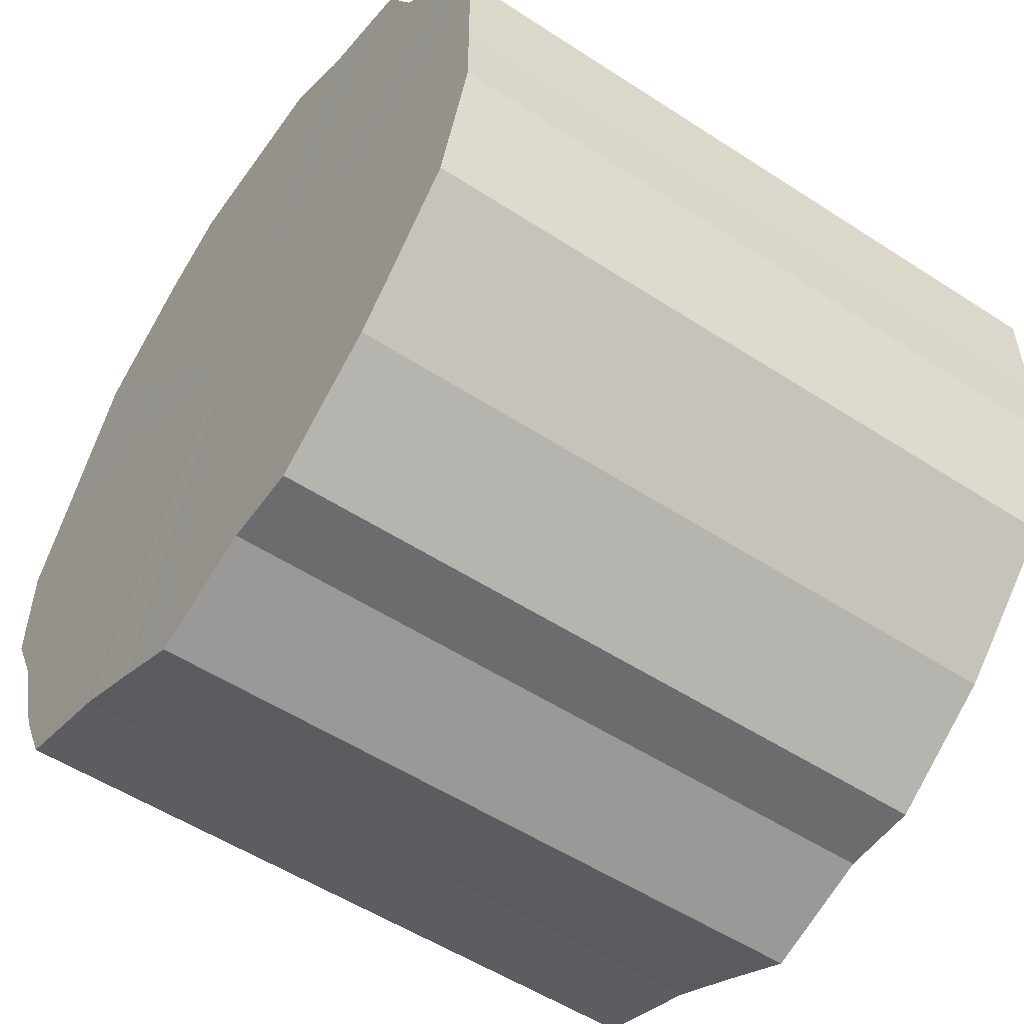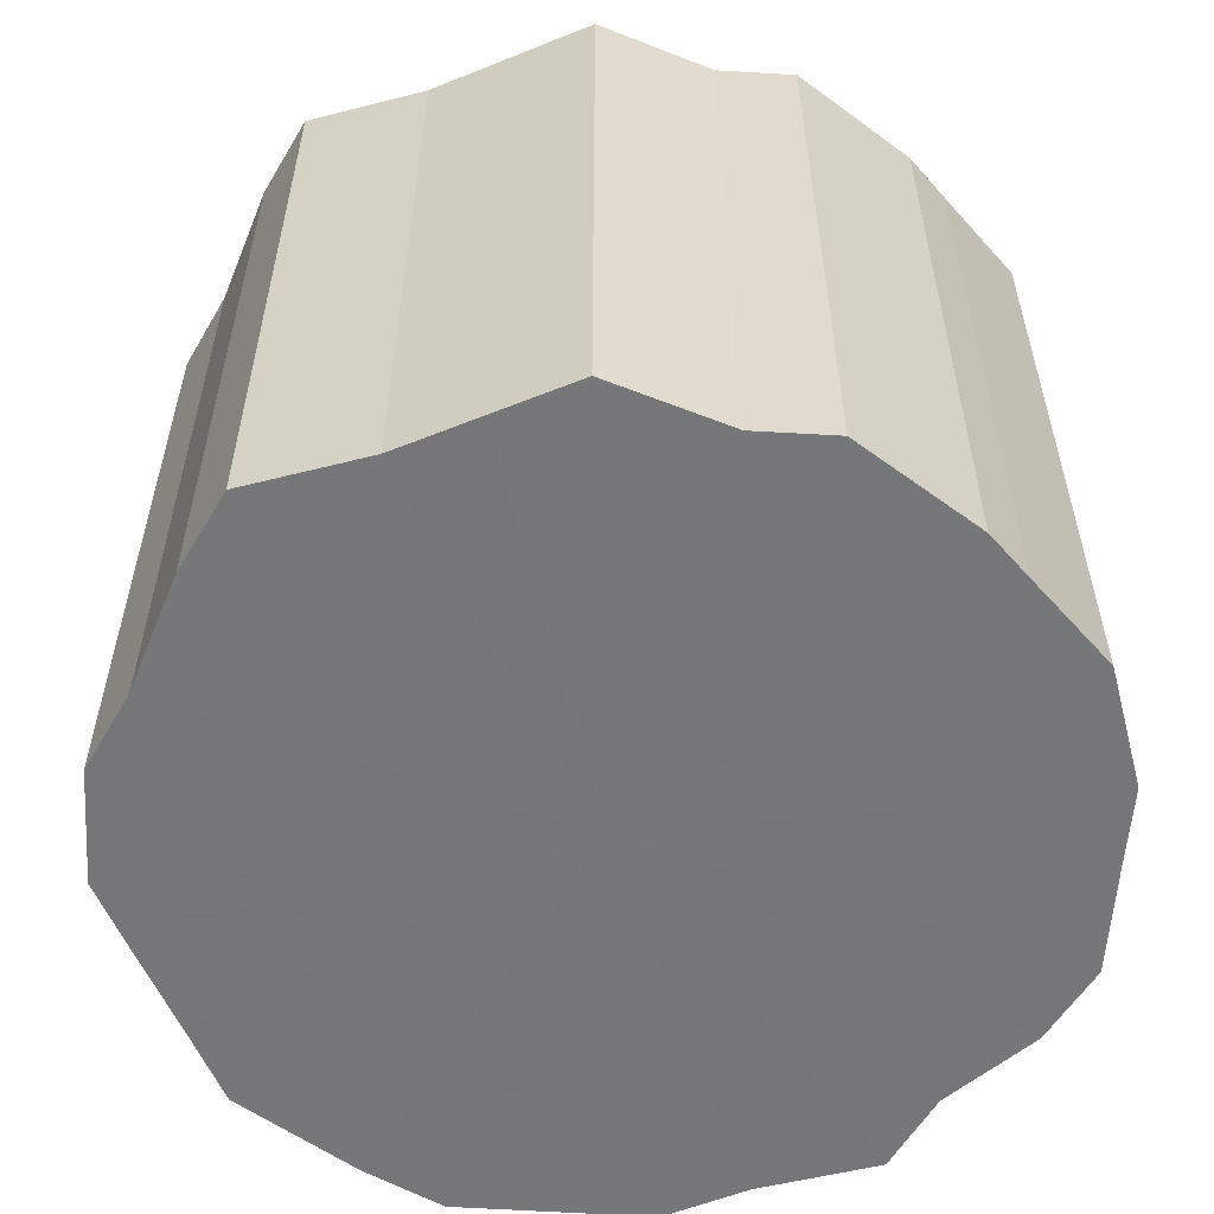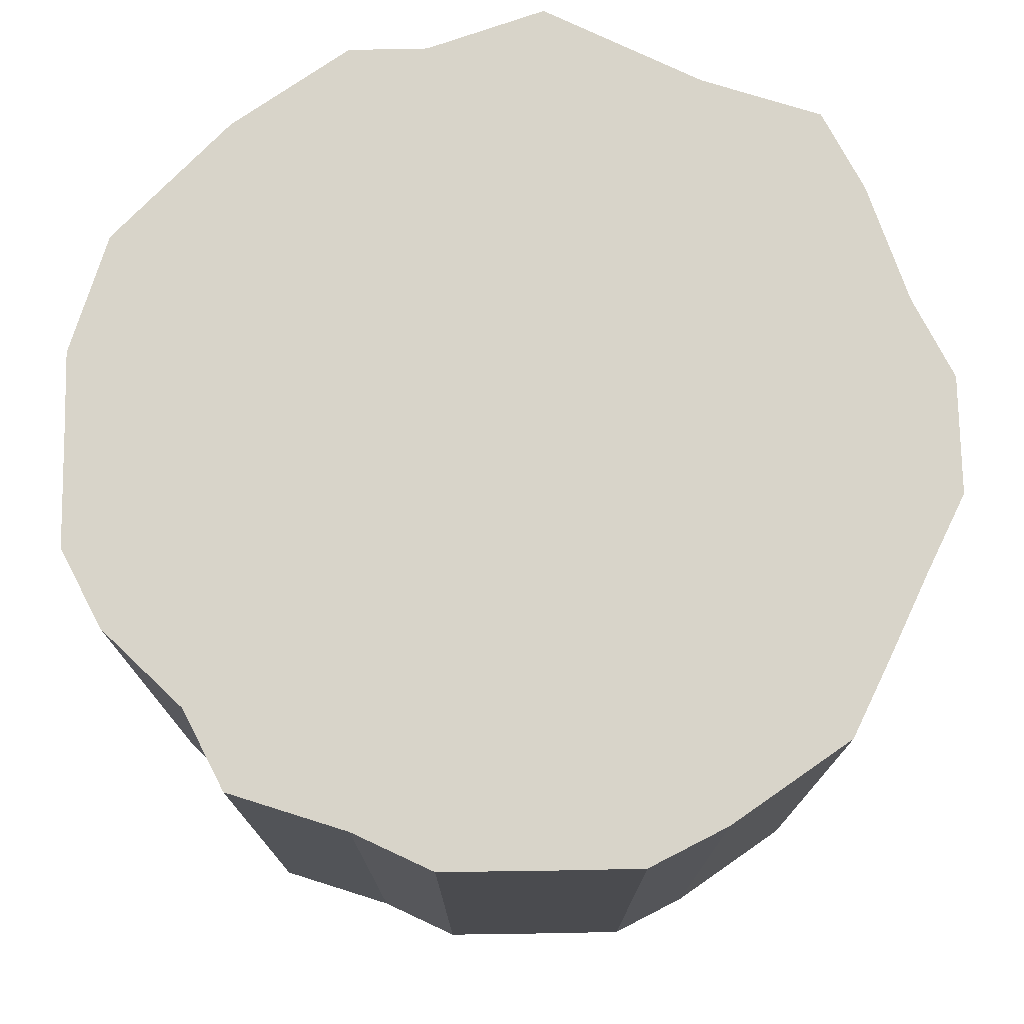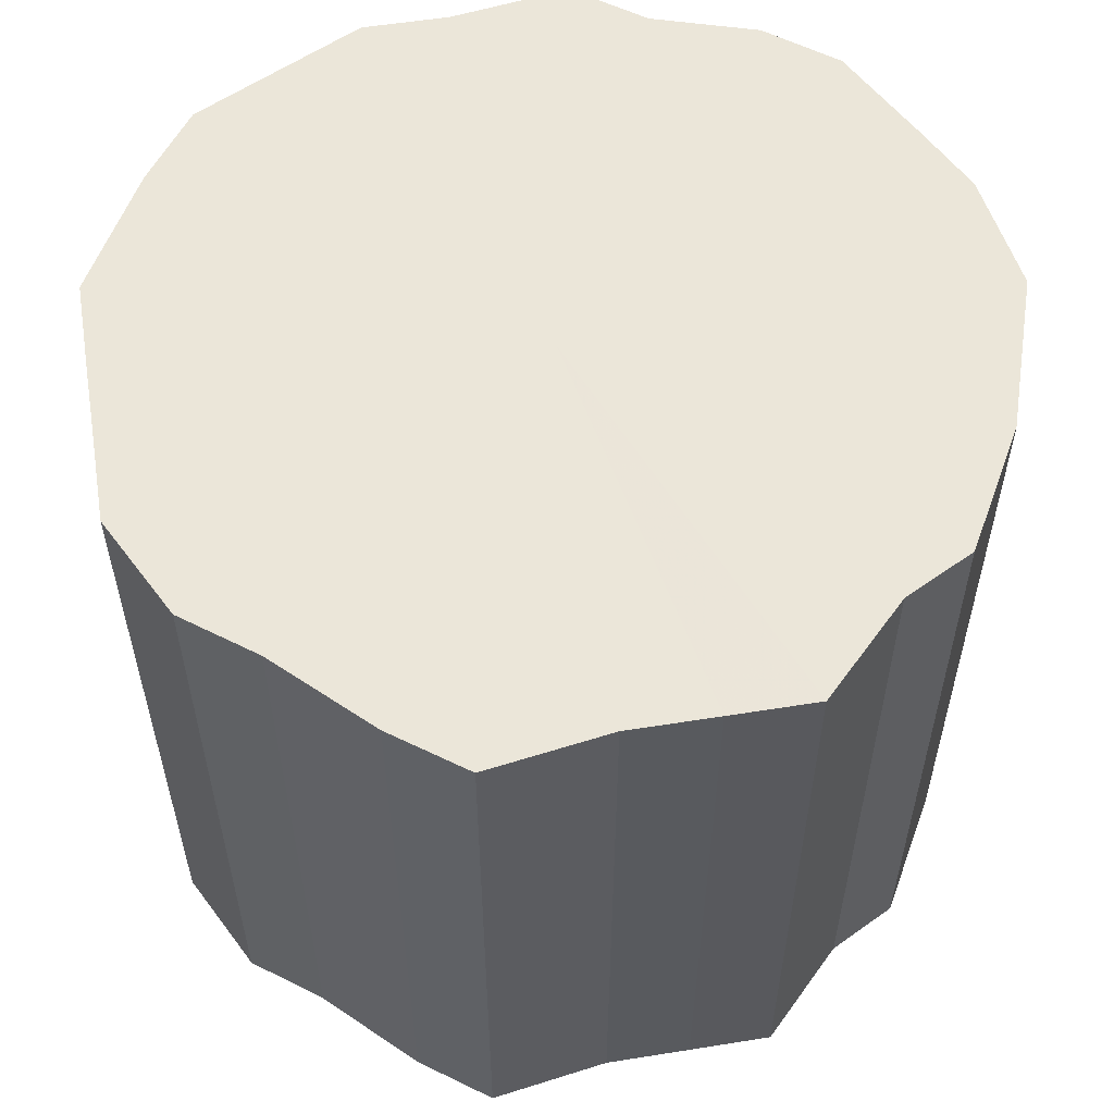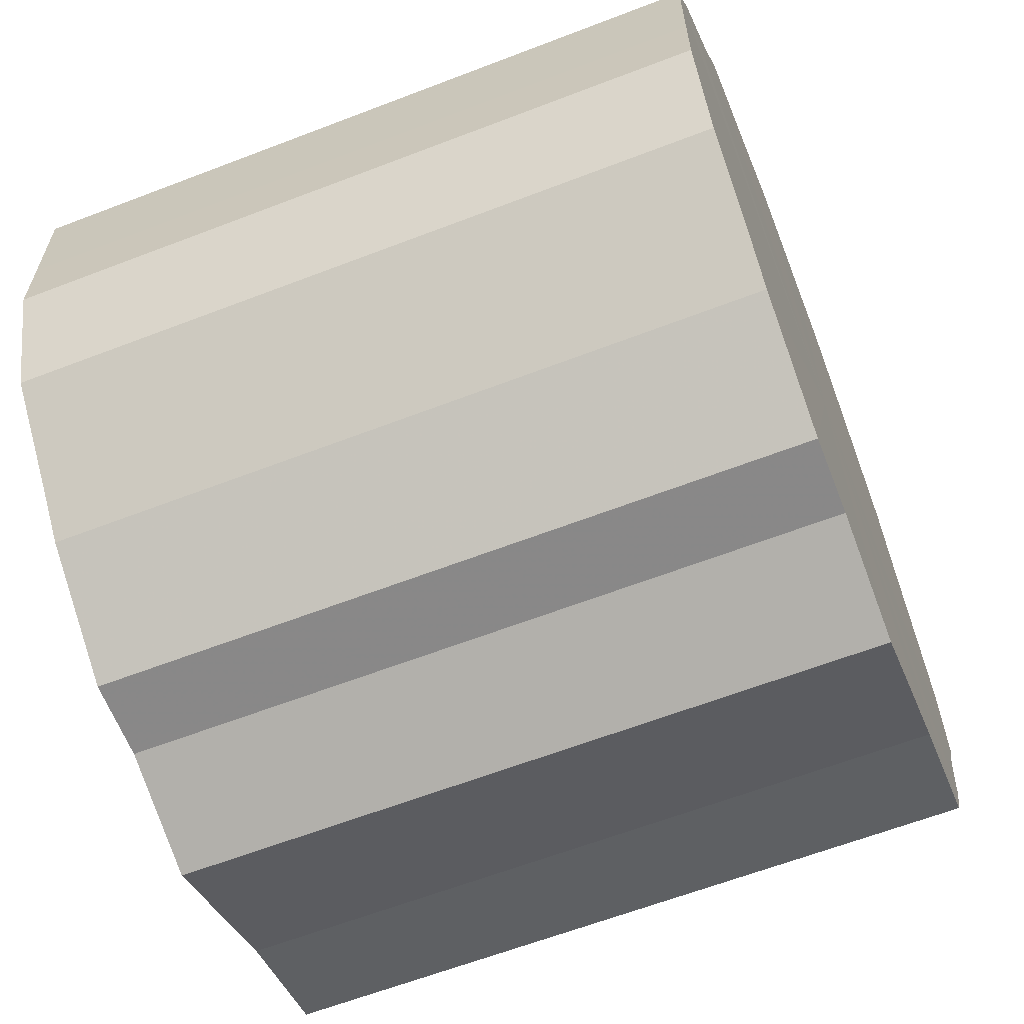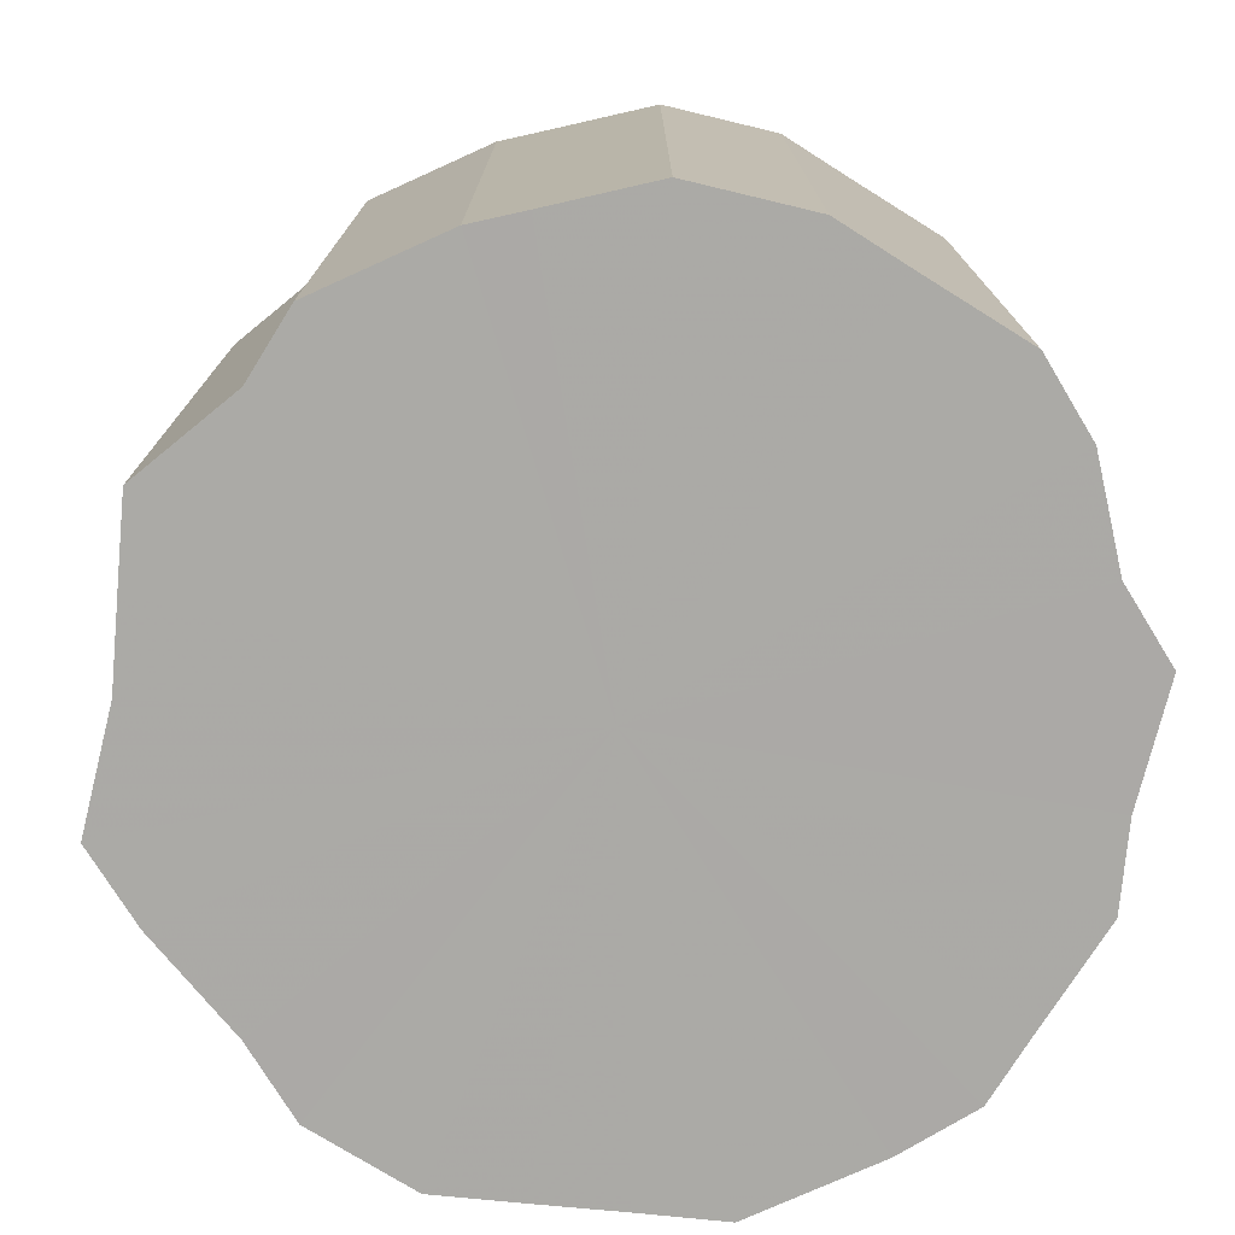
<metadata>
{"format":"obj","ext":"obj","renderer":"f3d","projection":"perspective","resolution":1024,"background":"white","views":[{"elev":-53.6,"azim":55.2,"up":"+Y"},{"elev":-57.0,"azim":-3.8,"up":"+Z"},{"elev":75.6,"azim":179.0,"up":"+Z"},{"elev":56.8,"azim":-36.3,"up":"+Z"},{"elev":-63.0,"azim":111.3,"up":"+Y"},{"elev":-75.7,"azim":57.9,"up":"+Z"}]}
</metadata>
<code>
o 11702
v 2178 1877 7.44
v 2178 1877 7.44
v 2178 1877 7.618
v 2178 1877 7.44
v 2178 1877 7.618
v 2178 1877 7.44
v 2178 1877 7.618
v 2178 1877 7.44
v 2178 1877 7.618
v 2178 1877 7.44
v 2178 1877 7.618
v 2178 1877 7.44
v 2178 1877 7.618
v 2178 1877 7.44
v 2178 1877 7.618
v 2178 1877 7.44
v 2178 1877 7.618
v 2178 1877 7.44
v 2178 1877 7.618
v 2178 1877 7.44
v 2178 1877 7.618
v 2178 1877 7.44
v 2178 1877 7.618
v 2178 1877 7.44
v 2178 1877 7.618
v 2178 1877 7.44
v 2178 1877 7.618
v 2178 1877 7.44
v 2178 1877 7.618
v 2178 1877 7.44
v 2178 1877 7.618
v 2178 1877 7.44
v 2178 1877 7.618
v 2178 1877 7.44
v 2178 1877 7.618
v 2178 1877 7.44
v 2178 1877 7.618
v 2178 1877 7.44
v 2178 1877 7.618
v 2178 1877 7.44
v 2178 1877 7.618
v 2178 1877 7.44
v 2178 1877 7.618
v 2178 1877 7.44
v 2178 1877 7.618
v 2178 1877 7.44
v 2178 1877 7.618
v 2178 1877 7.44
v 2178 1877 7.618
v 2178 1877 7.44
v 2178 1877 7.618
v 2178 1877 7.44
v 2178 1877 7.618
v 2178 1877 7.618
v 2178 1877 7.618
v 2178 1877 7.44
v 2178 1877 7.618
v 2178 1877 7.44
v 2178 1877 7.618
v 2178 1877 7.618
v 2178 1877 7.44
v 2178 1877 7.618
v 2178 1877 7.44
v 2178 1877 7.44
v 2178 1877 7.618
v 2178 1877 7.618
v 2178 1877 7.44
v 2178 1877 7.618
v 2178 1877 7.44
v 2178 1877 7.44
v 2178 1877 7.618
v 2178 1877 7.618
v 2178 1877 7.44
v 2178 1877 7.618
v 2178 1877 7.44
v 2178 1877 7.44
v 2178 1877 7.618
v 2178 1877 7.618
v 2178 1877 7.44
v 2178 1877 7.618
v 2178 1877 7.44
v 2178 1877 7.44
v 2178 1877 7.618
v 2178 1877 7.618
v 2178 1877 7.44
v 2178 1877 7.618
v 2178 1877 7.44
v 2178 1877 7.44
v 2178 1877 7.618
v 2178 1877 7.618
v 2178 1877 7.44
v 2178 1877 7.618
v 2178 1877 7.44
v 2178 1877 7.44
v 2178 1877 7.618
v 2178 1877 7.618
v 2178 1877 7.44
v 2178 1877 7.618
v 2178 1877 7.44
v 2178 1877 7.44
v 2178 1877 7.618
v 2178 1877 7.618
v 2178 1877 7.44
v 2178 1877 7.618
v 2178 1877 7.44
v 2178 1877 7.44
v 2178 1877 7.618
v 2178 1877 7.44
v 2178 1877 7.44
v 2178 1877 7.44
v 2178 1877 7.44
v 2178 1877 7.44
v 2178 1877 7.44
v 2178 1877 7.44
v 2178 1877 7.44
v 2178 1877 7.44
v 2178 1877 7.44
v 2178 1877 7.44
v 2178 1877 7.44
v 2178 1877 7.44
v 2178 1877 7.44
v 2178 1877 7.44
v 2178 1877 7.44
v 2178 1877 7.44
v 2178 1877 7.44
v 2178 1877 7.44
v 2178 1877 7.44
v 2178 1877 7.44
v 2178 1877 7.44
v 2178 1877 7.44
v 2178 1877 7.44
v 2178 1877 7.44
v 2178 1877 7.44
v 2178 1877 7.44
v 2178 1877 7.44
v 2178 1877 7.44
v 2178 1877 7.618
v 2178 1877 7.618
v 2178 1877 7.618
v 2178 1877 7.618
v 2178 1877 7.618
v 2178 1877 7.618
v 2178 1877 7.618
v 2178 1877 7.618
v 2178 1877 7.618
v 2178 1877 7.618
v 2178 1877 7.618
v 2178 1877 7.618
v 2178 1877 7.618
v 2178 1877 7.618
v 2178 1877 7.618
v 2178 1877 7.618
v 2178 1877 7.618
v 2178 1877 7.618
v 2178 1877 7.618
v 2178 1877 7.618
v 2178 1877 7.618
v 2178 1877 7.618
v 2178 1877 7.618
v 2178 1877 7.618
v 2178 1877 7.618
v 2178 1877 7.618
v 2178 1877 7.618
v 2178 1877 7.618
f 1 2 3
f 2 4 5
f 6 1 7
f 4 8 9
f 10 6 11
f 8 12 13
f 14 10 15
f 12 16 17
f 18 14 19
f 16 20 21
f 22 18 23
f 20 24 25
f 26 22 27
f 24 28 29
f 30 26 31
f 28 32 33
f 34 30 35
f 32 36 37
f 38 34 39
f 36 40 41
f 42 38 43
f 40 44 45
f 46 42 47
f 44 48 49
f 50 46 51
f 48 52 53
f 52 50 54
f 55 56 57
f 57 58 59
f 60 61 55
f 62 63 60
f 59 64 65
f 66 67 62
f 68 69 66
f 65 70 71
f 72 73 68
f 74 75 72
f 71 76 77
f 78 79 74
f 80 81 78
f 77 82 83
f 84 85 80
f 86 87 84
f 83 88 89
f 90 91 86
f 92 93 90
f 89 94 95
f 96 97 92
f 98 99 96
f 95 100 101
f 102 103 98
f 104 105 102
f 101 106 107
f 107 108 104
f 109 110 111
f 109 112 110
f 109 111 113
f 109 114 112
f 109 113 115
f 109 116 114
f 109 115 117
f 109 118 116
f 109 117 119
f 109 120 118
f 109 119 121
f 109 122 120
f 109 121 123
f 109 124 122
f 109 123 125
f 109 126 124
f 109 125 127
f 109 128 126
f 109 127 129
f 109 130 128
f 109 129 131
f 109 132 130
f 109 131 133
f 109 134 132
f 109 133 135
f 109 136 134
f 109 135 136
f 137 138 139
f 137 140 138
f 137 139 141
f 137 142 140
f 137 141 143
f 137 144 142
f 137 143 145
f 137 146 144
f 137 145 147
f 137 148 146
f 137 147 149
f 137 150 148
f 137 149 151
f 137 152 150
f 137 151 153
f 137 154 152
f 137 153 155
f 137 156 154
f 137 155 157
f 137 158 156
f 137 157 159
f 137 160 158
f 137 159 161
f 137 162 160
f 137 161 163
f 137 164 162
f 137 163 164

</code>
